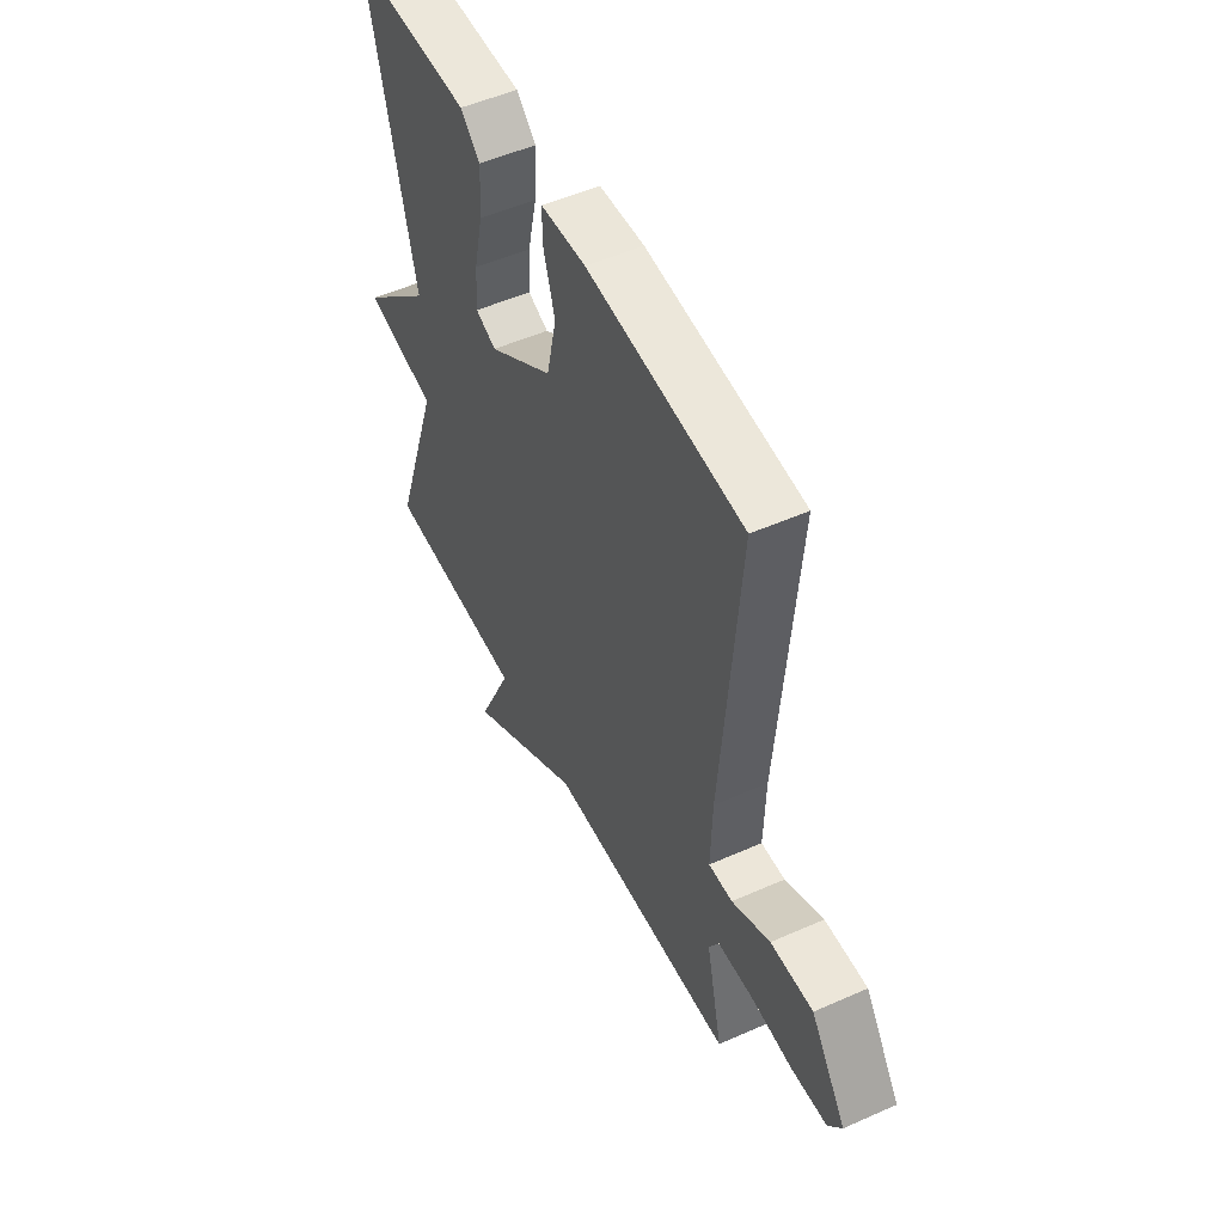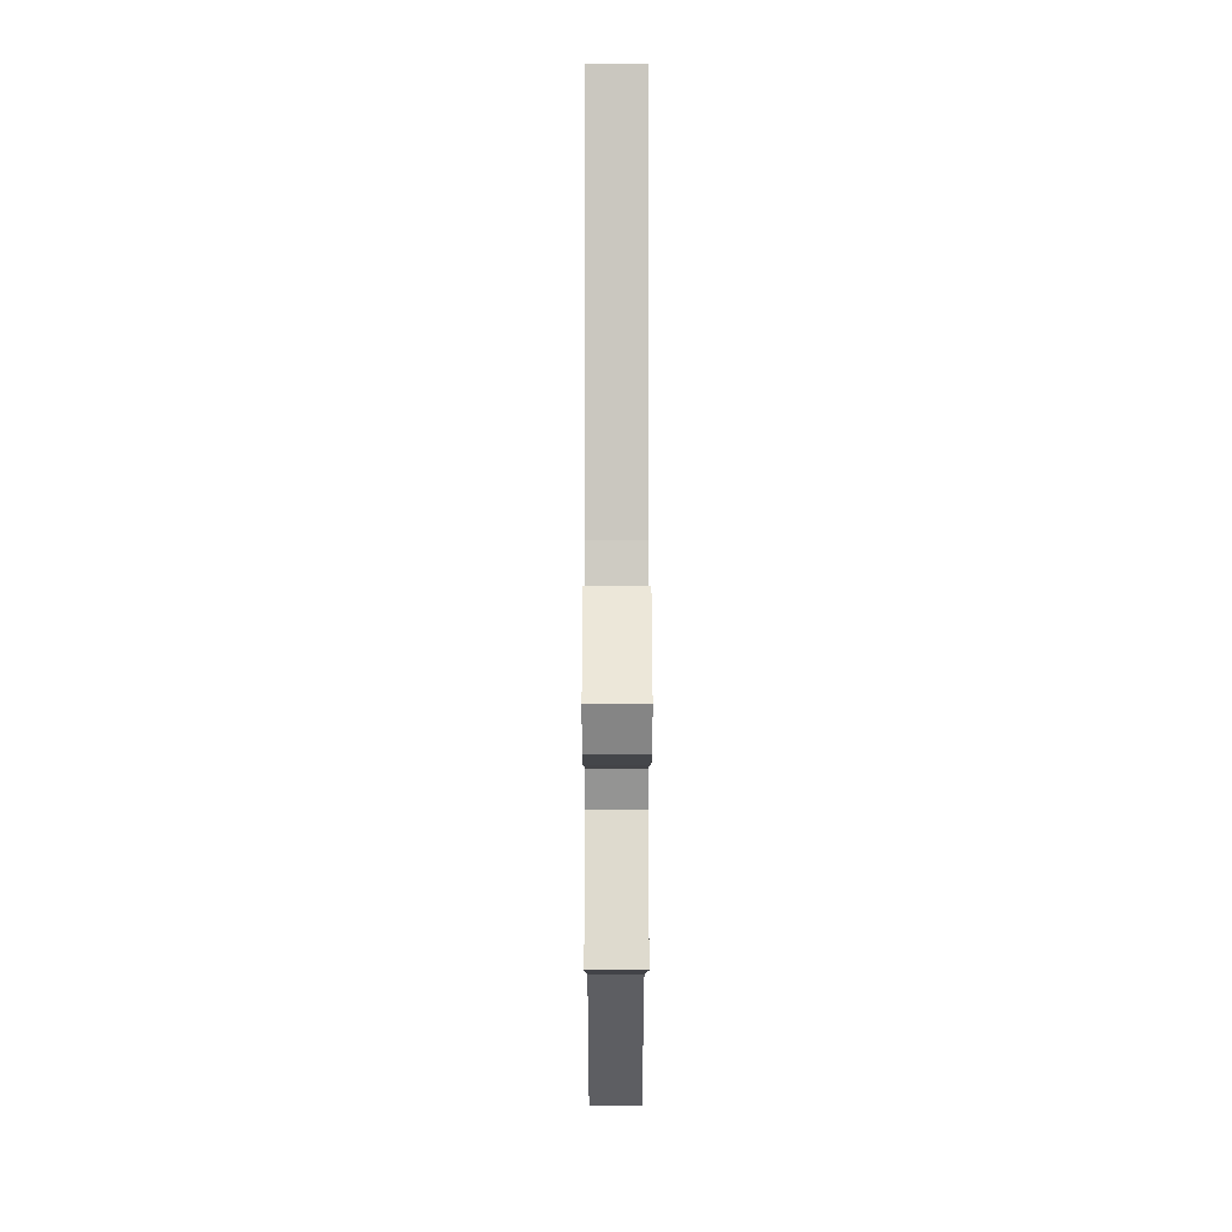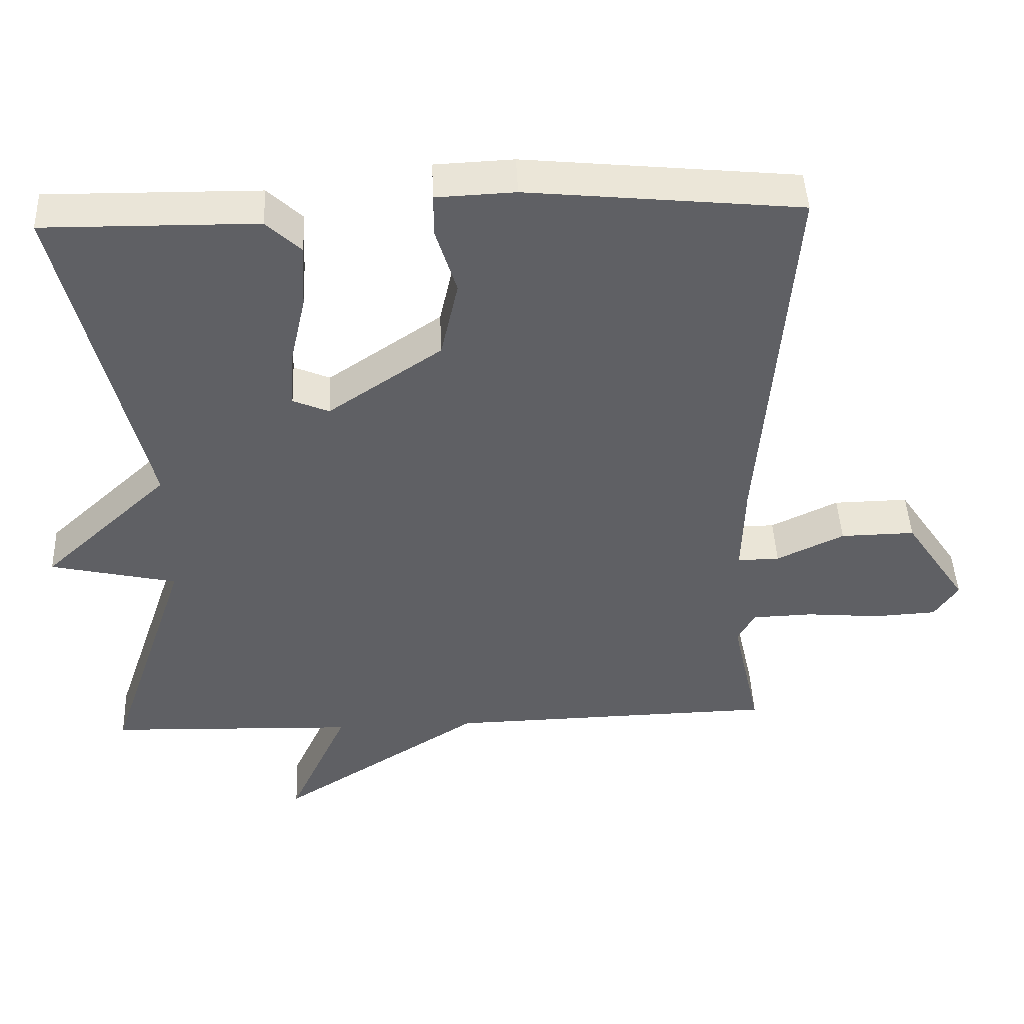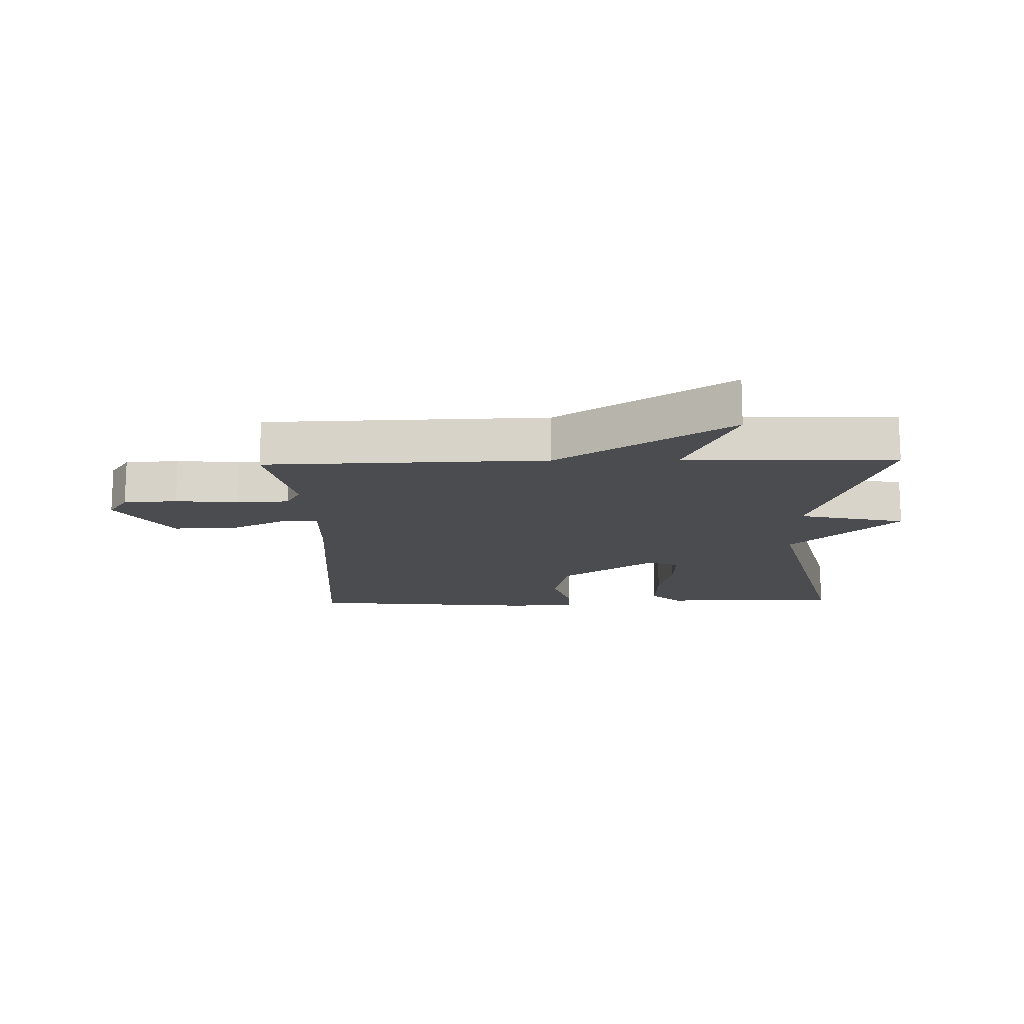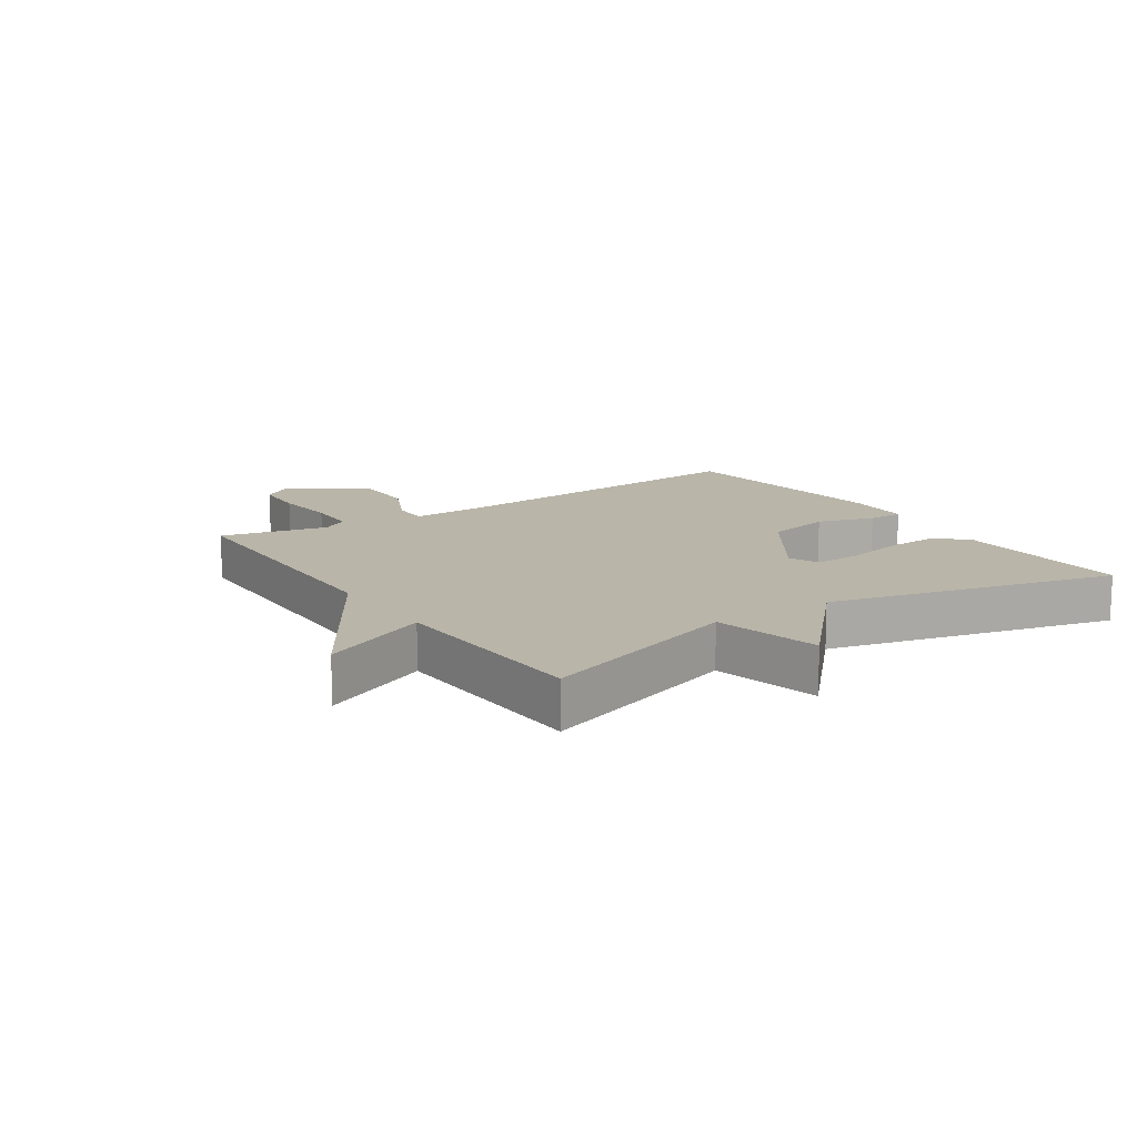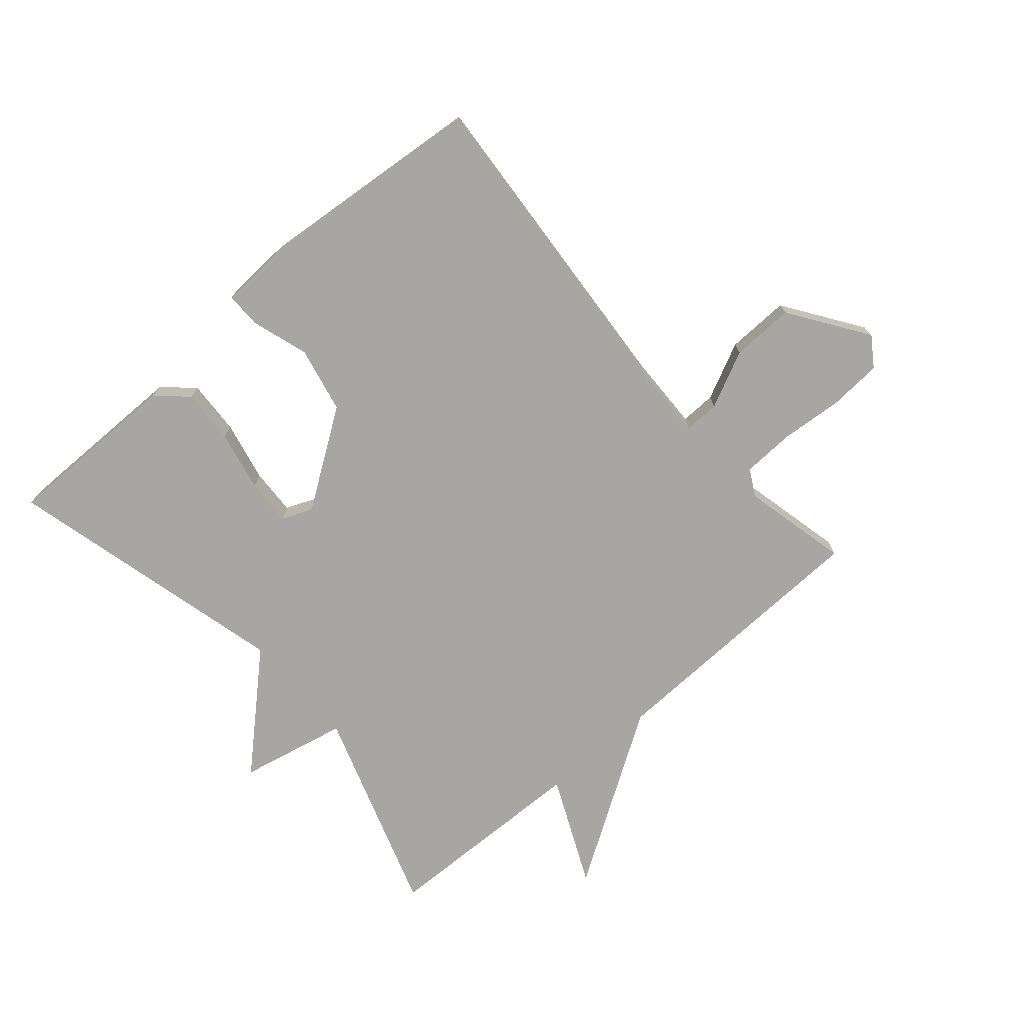
<metadata>
{"format":"obj","ext":"obj","renderer":"f3d","projection":"perspective","resolution":1024,"background":"white","views":[{"elev":51.3,"azim":64.2,"up":"+Z"},{"elev":-6.2,"azim":89.9,"up":"+Z"},{"elev":44.9,"azim":-2.4,"up":"+Z"},{"elev":-15.1,"azim":-178.5,"up":"+Y"},{"elev":13.4,"azim":-123.8,"up":"+Y"},{"elev":-74.0,"azim":41.2,"up":"+Y"}]}
</metadata>
<code>
v 0.5 0.07 -0.5
v 0.043 0.07 -0.511
v -0.239 0.07 -0.688
v -0.157 0.07 -0.511
v -0.5 0.07 -0.5
v -0.386 0.07 -0.165
v -0.561 0.07 -0.126
v -0.386 0.07 0.035
v -0.5 0.07 0.5
v -0.206 0.07 0.497
v -0.158 0.07 0.452
v -0.163 0.07 0.363
v -0.185 0.07 0.264
v -0.189 0.07 0.188
v -0.139 0.07 0.167
v 0.018 0.07 0.273
v 0.042 0.07 0.381
v 0.013 0.07 0.474
v 0.013 0.07 0.532
v 0.122 0.07 0.537
v 0.5 0.07 0.5
v 0.456 0.07 -0.028
v 0.452 0.07 -0.156
v 0.51 0.07 -0.155
v 0.603 0.07 -0.111
v 0.706 0.07 -0.109
v 0.792 0.07 -0.236
v 0.759 0.07 -0.284
v 0.672 0.07 -0.289
v 0.569 0.07 -0.28
v 0.485 0.07 -0.283
v 0.461 0.07 -0.326
v 0.5 0 -0.5
v 0.043 0 -0.511
v -0.239 0 -0.688
v -0.157 0 -0.511
v -0.5 0 -0.5
v -0.386 0 -0.165
v -0.561 0 -0.126
v -0.386 0 0.035
v -0.5 0 0.5
v -0.206 0 0.497
v -0.158 0 0.452
v -0.163 0 0.363
v -0.185 0 0.264
v -0.189 0 0.188
v -0.139 0 0.167
v 0.018 0 0.273
v 0.042 0 0.381
v 0.013 0 0.474
v 0.013 0 0.532
v 0.122 0 0.537
v 0.5 0 0.5
v 0.456 0 -0.028
v 0.452 0 -0.156
v 0.51 0 -0.155
v 0.603 0 -0.111
v 0.706 0 -0.109
v 0.792 0 -0.236
v 0.759 0 -0.284
v 0.672 0 -0.289
v 0.569 0 -0.28
v 0.485 0 -0.283
v 0.461 0 -0.326
f 28 29 30
f 27 28 30
f 26 27 30
f 25 26 30
f 24 25 30
f 23 24 30 31
f 20 21 22
f 19 20 22
f 18 19 22
f 17 18 22
f 16 17 22 23
f 23 31 32
f 16 23 32
f 15 16 32
f 11 12 13
f 10 11 13
f 9 10 13
f 8 9 13
f 8 13 14
f 14 15 32
f 8 14 32
f 7 8 32
f 6 7 32
f 2 3 4
f 5 6 32
f 4 5 32
f 2 4 32
f 1 2 32
f 62 61 60
f 62 60 59
f 62 59 58
f 62 58 57
f 62 57 56
f 63 62 56 55
f 54 53 52
f 54 52 51
f 54 51 50
f 54 50 49
f 55 54 49 48
f 64 63 55
f 64 55 48
f 64 48 47
f 45 44 43
f 45 43 42
f 45 42 41
f 45 41 40
f 46 45 40
f 64 47 46
f 64 46 40
f 64 40 39
f 64 39 38
f 36 35 34
f 64 38 37
f 64 37 36
f 64 36 34
f 64 34 33
f 1 33 34 2
f 2 34 35 3
f 3 35 36 4
f 4 36 37 5
f 5 37 38 6
f 6 38 39 7
f 7 39 40 8
f 8 40 41 9
f 9 41 42 10
f 10 42 43 11
f 11 43 44 12
f 12 44 45 13
f 13 45 46 14
f 14 46 47 15
f 15 47 48 16
f 16 48 49 17
f 17 49 50 18
f 18 50 51 19
f 19 51 52 20
f 20 52 53 21
f 21 53 54 22
f 22 54 55 23
f 23 55 56 24
f 24 56 57 25
f 25 57 58 26
f 26 58 59 27
f 27 59 60 28
f 28 60 61 29
f 29 61 62 30
f 30 62 63 31
f 31 63 64 32
f 32 64 33 1

</code>
